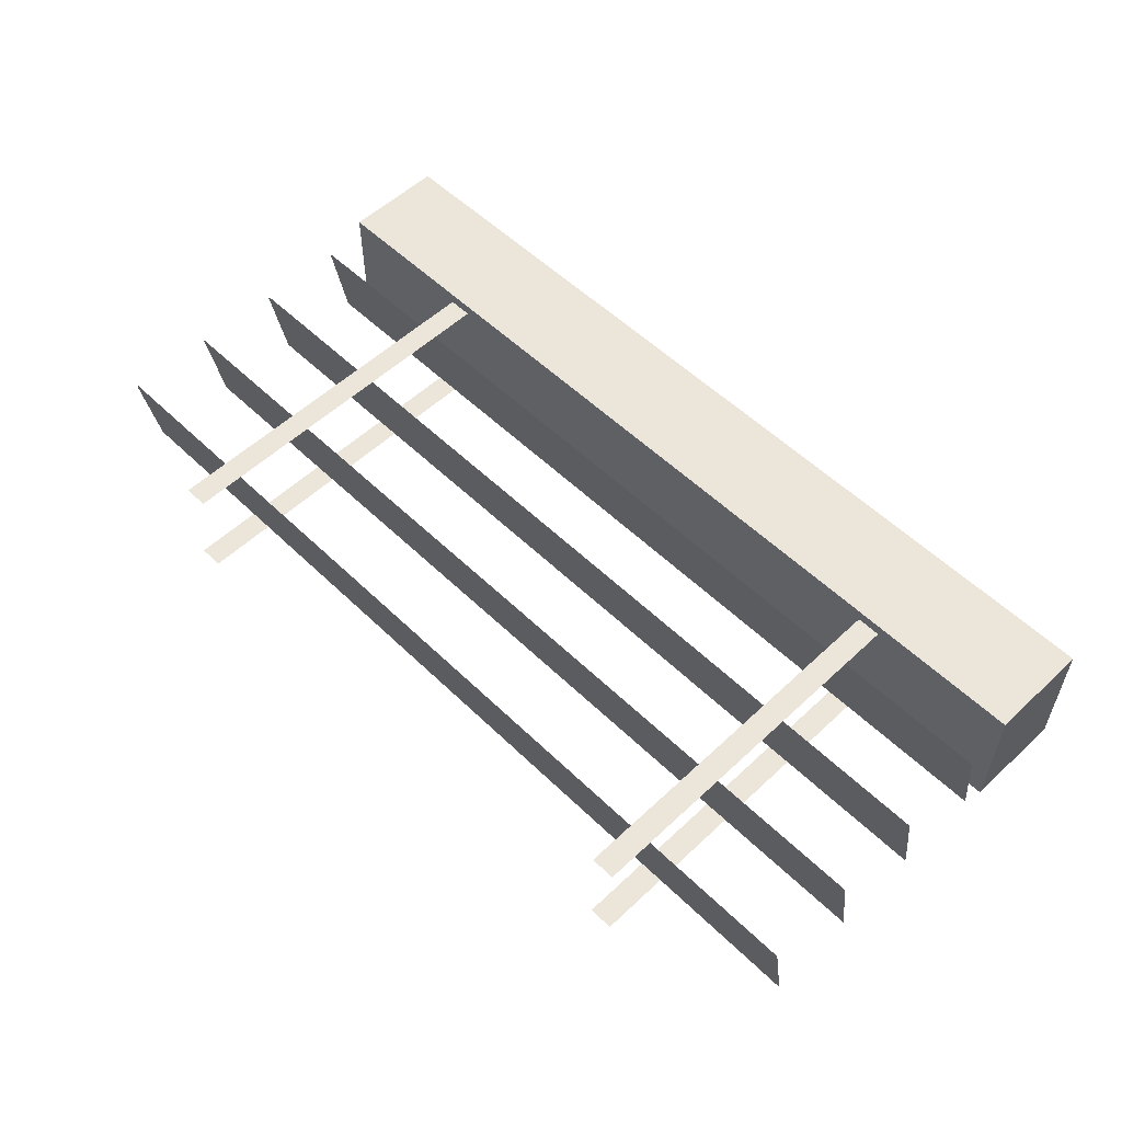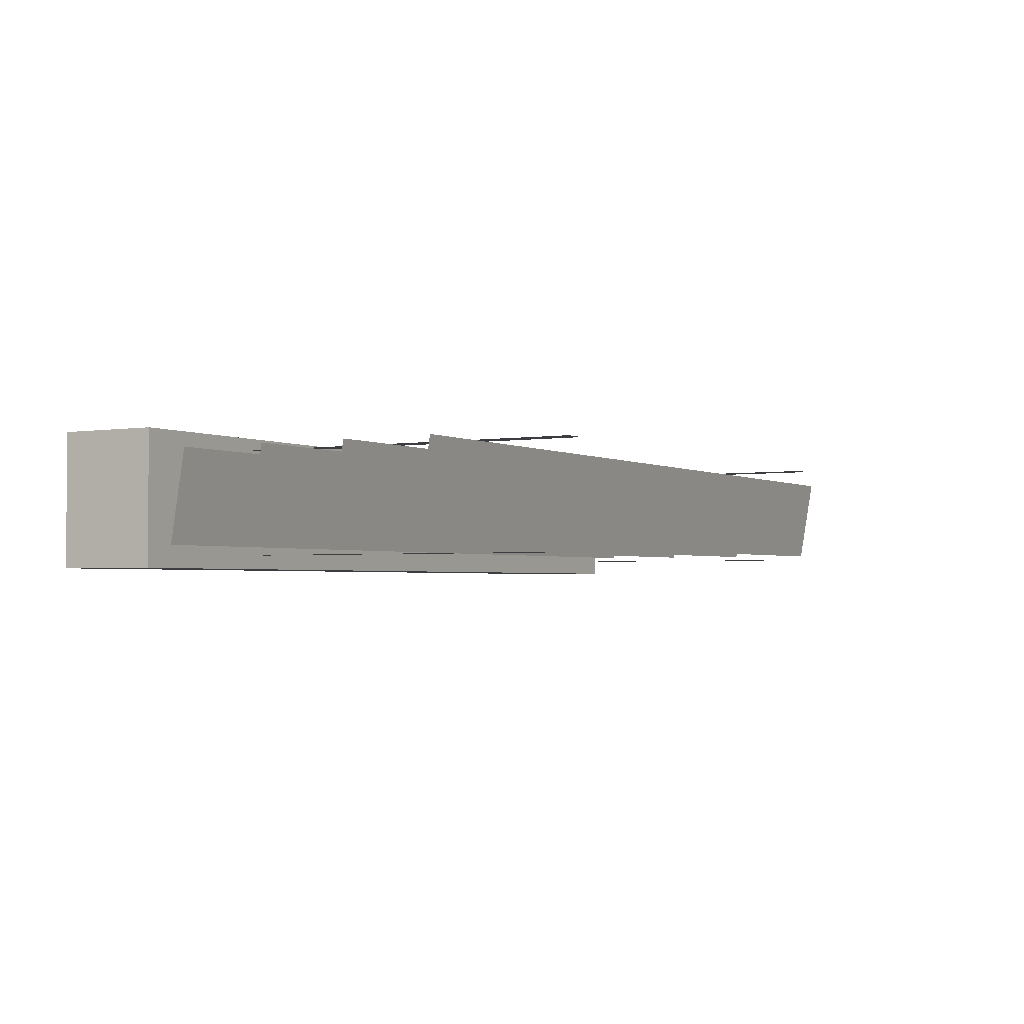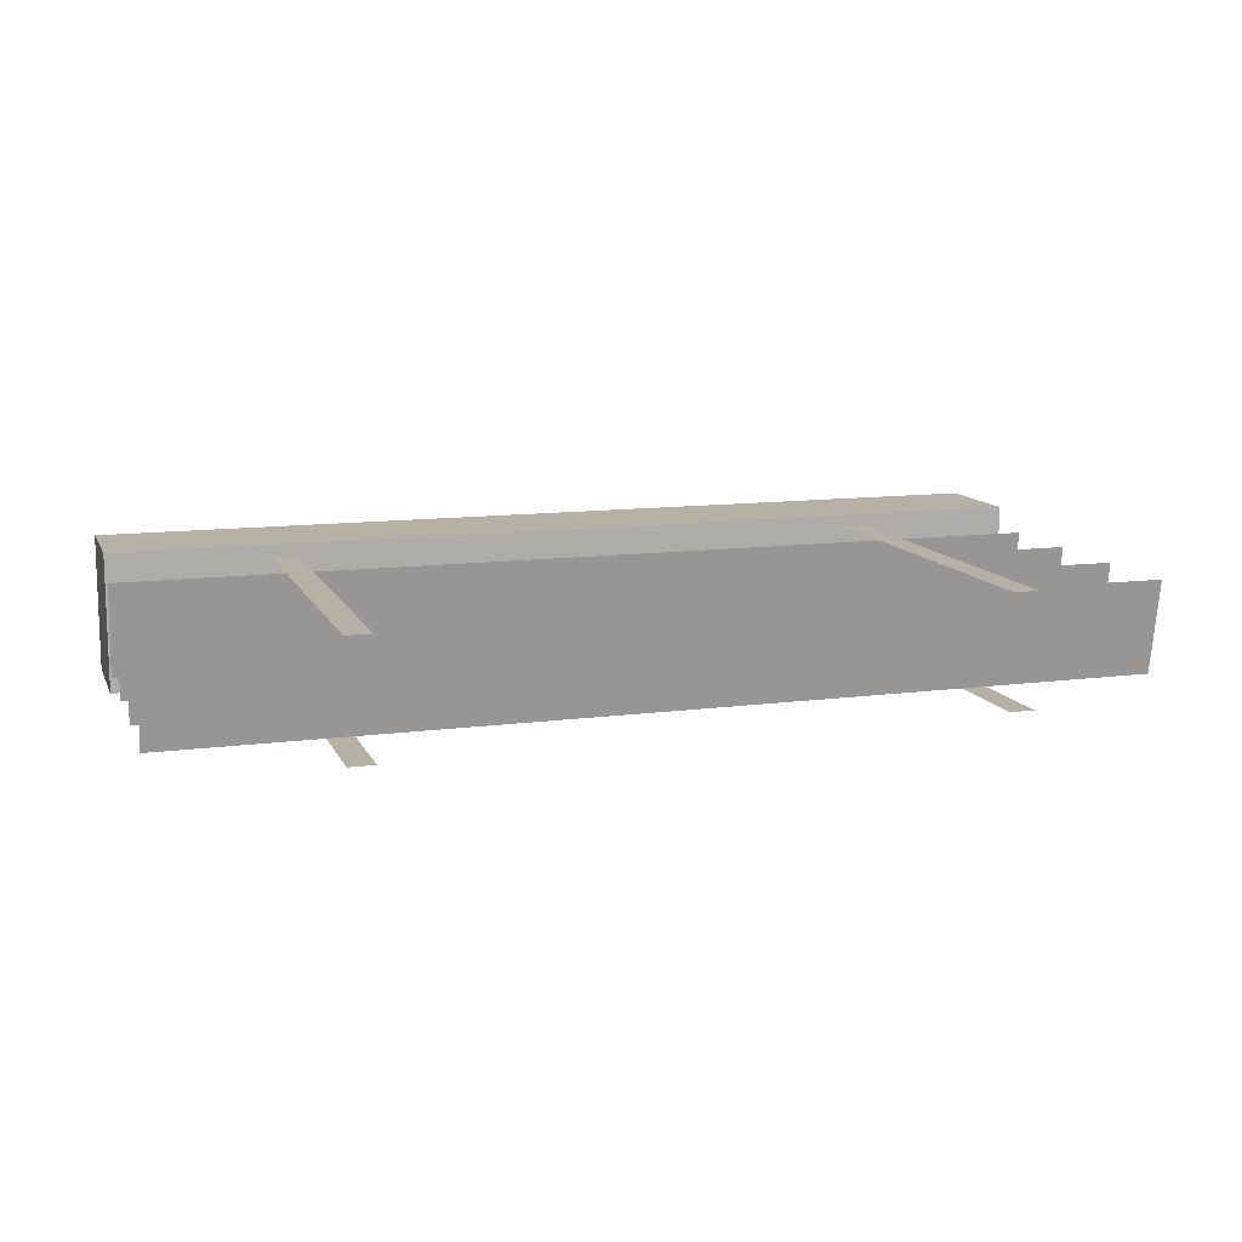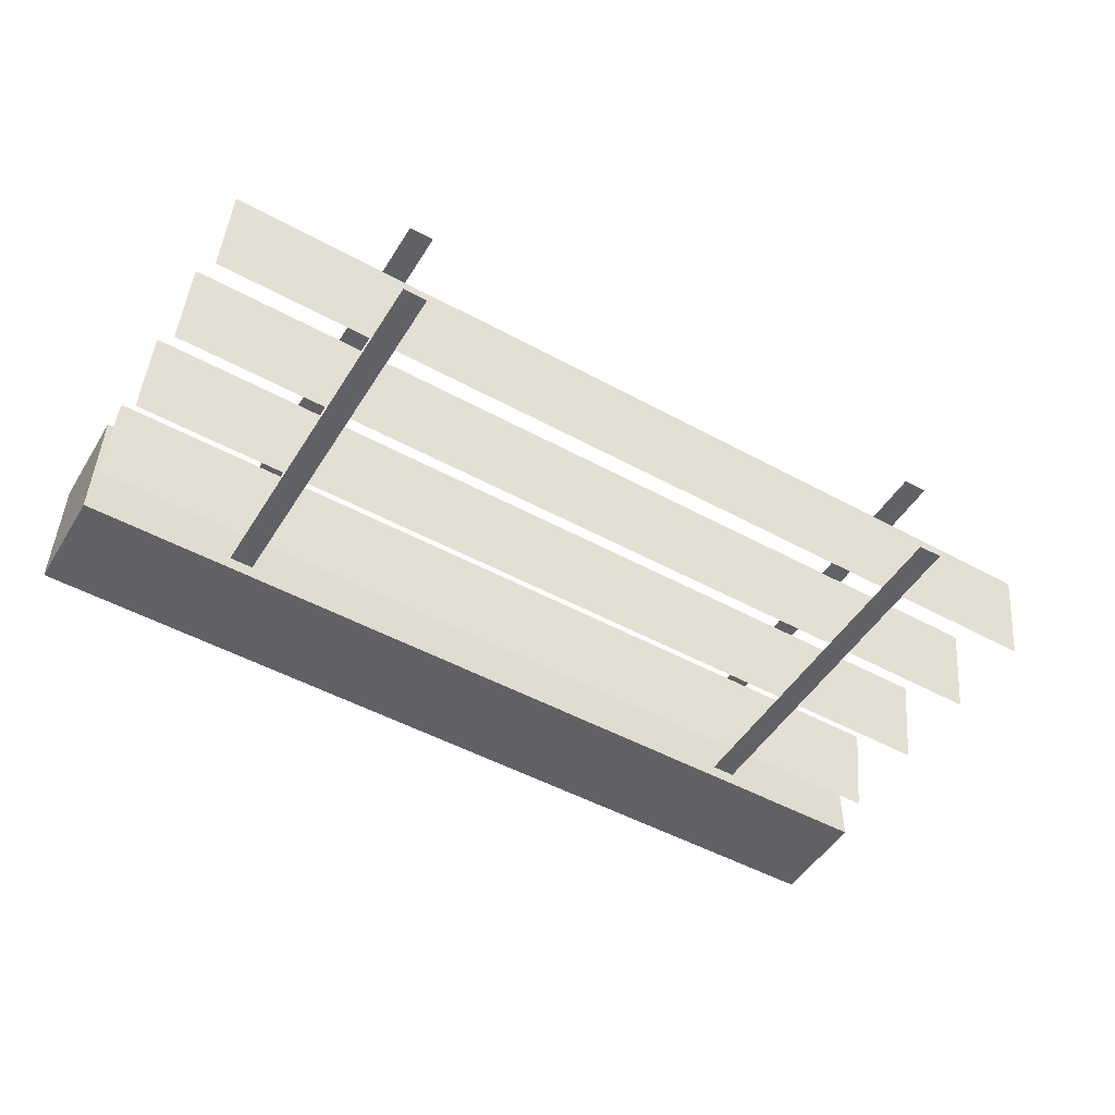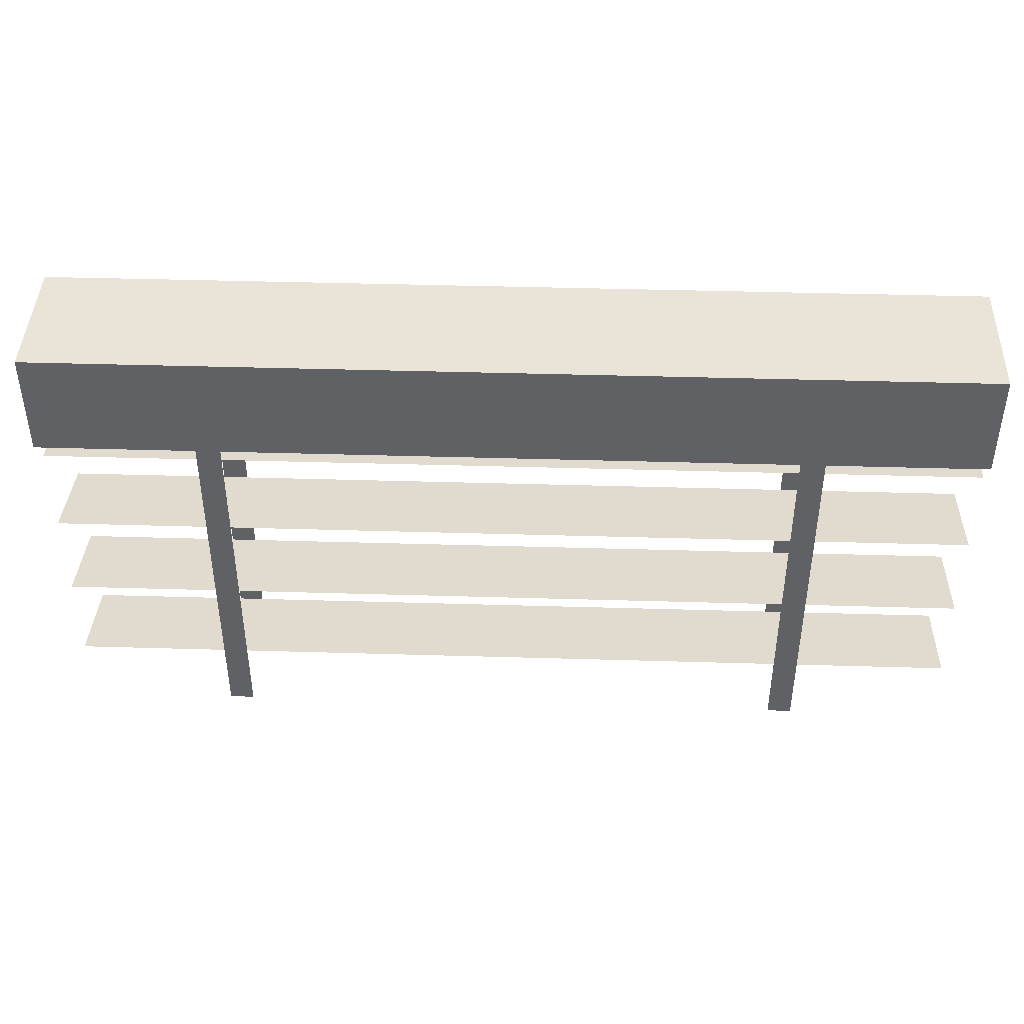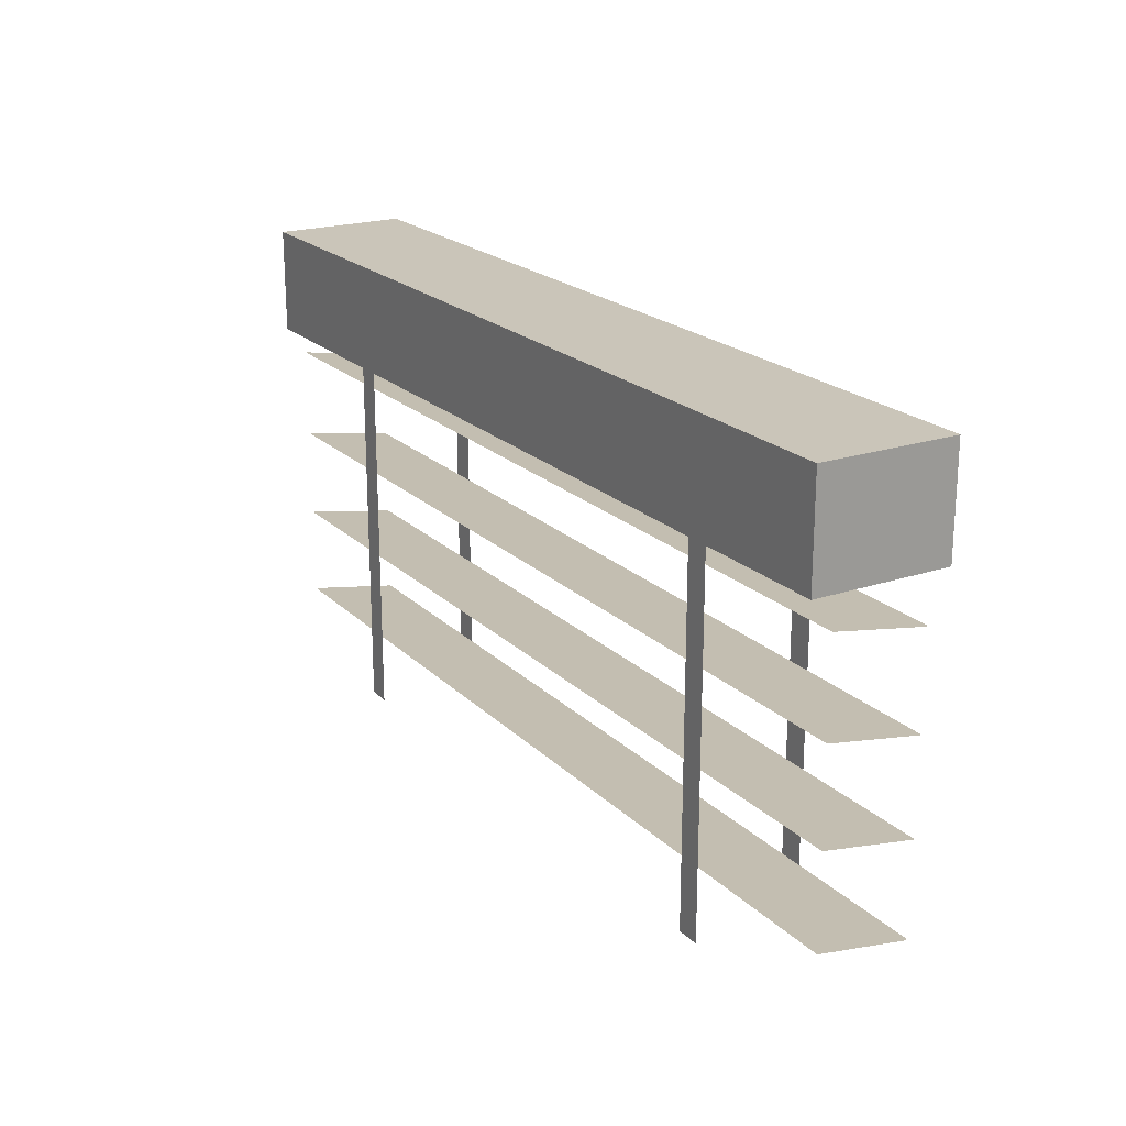
<metadata>
{"format":"obj","ext":"obj","renderer":"f3d","projection":"perspective","resolution":1024,"background":"white","views":[{"elev":55.2,"azim":45.4,"up":"+Z"},{"elev":-2.4,"azim":-59.9,"up":"+Z"},{"elev":11.8,"azim":-17.7,"up":"+Z"},{"elev":-50.0,"azim":-31.0,"up":"+Z"},{"elev":43.0,"azim":-178.0,"up":"+Y"},{"elev":20.7,"azim":-121.2,"up":"+Y"}]}
</metadata>
<code>
o model_5040
v -1 0.7726 -0.1608
v 1 0.7726 -0.1608
v 1 1.001 -0.1608
v -1 1.001 -0.1608
v -1 1.001 -0.1608
v 1 1.001 -0.1608
v 1 1.001 -0.4512
v -1 1.001 -0.4512
v -1 1.001 -0.4512
v 1 1.001 -0.4512
v 1 0.7726 -0.4512
v -1 0.7726 -0.4512
v 1 0.7726 -0.4512
v 1 1.001 -0.4512
v 1 1.001 -0.1608
v 1 0.7726 -0.1608
v -1 0.7726 -0.4512
v -1 0.7726 -0.1608
v -1 1.001 -0.1608
v -1 1.001 -0.4512
v 1 0.7726 -0.4512
v 1 0.7726 -0.1608
v -1 0.7726 -0.1608
v -1 0.7726 -0.4512
v -1.001 0.6767 -0.2049
v 0.9992 0.6767 -0.2049
v 0.9992 0.7098 -0.4044
v -1.001 0.7098 -0.4044
v -1 0.7077 -0.4044
v 1 0.7077 -0.4044
v 1 0.6746 -0.2049
v -1 0.6746 -0.2049
v -1.001 0.4782 -0.2049
v 0.9992 0.4782 -0.2049
v 0.9992 0.5113 -0.4044
v -1.001 0.5113 -0.4044
v -1 0.5092 -0.4044
v 1 0.5092 -0.4044
v 1 0.4761 -0.2049
v -1 0.4761 -0.2049
v -1.001 0.2798 -0.2049
v 0.9992 0.2798 -0.2049
v 0.9992 0.3129 -0.4044
v -1.001 0.3129 -0.4044
v -1 0.3108 -0.4044
v 1 0.3108 -0.4044
v 1 0.2776 -0.2049
v -1 0.2776 -0.2049
v -1.001 0.08128 -0.2049
v 0.9992 0.08128 -0.2049
v 0.9992 0.1144 -0.4044
v -1.001 0.1144 -0.4044
v -1 0.1123 -0.4044
v 1 0.1123 -0.4044
v 1 0.07917 -0.2049
v -1 0.07917 -0.2049
v -0.6106 0.9744 -0.1868
v -0.6637 0.9744 -0.1868
v -0.6637 -0.03243 -0.1868
v -0.6106 -0.03243 -0.1868
v -0.6637 0.9744 -0.4202
v -0.6106 0.9744 -0.4202
v -0.6106 -0.03243 -0.4202
v -0.6637 -0.03243 -0.4202
v 0.6662 0.9744 -0.1868
v 0.6131 0.9744 -0.1868
v 0.6131 -0.03243 -0.1868
v 0.6662 -0.03243 -0.1868
v 0.6131 0.9744 -0.4202
v 0.6662 0.9744 -0.4202
v 0.6662 -0.03243 -0.4202
v 0.6131 -0.03243 -0.4202
g surface_000
f 21 23 24
f 21 22 23
f 17 19 20
f 17 18 19
f 13 15 16
f 13 14 15
f 9 11 12
f 9 10 11
f 5 7 8
f 5 6 7
f 1 3 4
f 1 2 3
f 29 31 32
f 29 30 31
f 25 27 28
f 25 26 27
f 37 39 40
f 37 38 39
f 33 35 36
f 33 34 35
f 45 47 48
f 45 46 47
f 41 43 44
f 41 42 43
f 53 55 56
f 53 54 55
f 49 51 52
f 49 50 51
f 69 71 72
f 69 70 71
f 65 67 68
f 65 66 67
f 61 63 64
f 61 62 63
f 57 59 60
f 57 58 59

</code>
